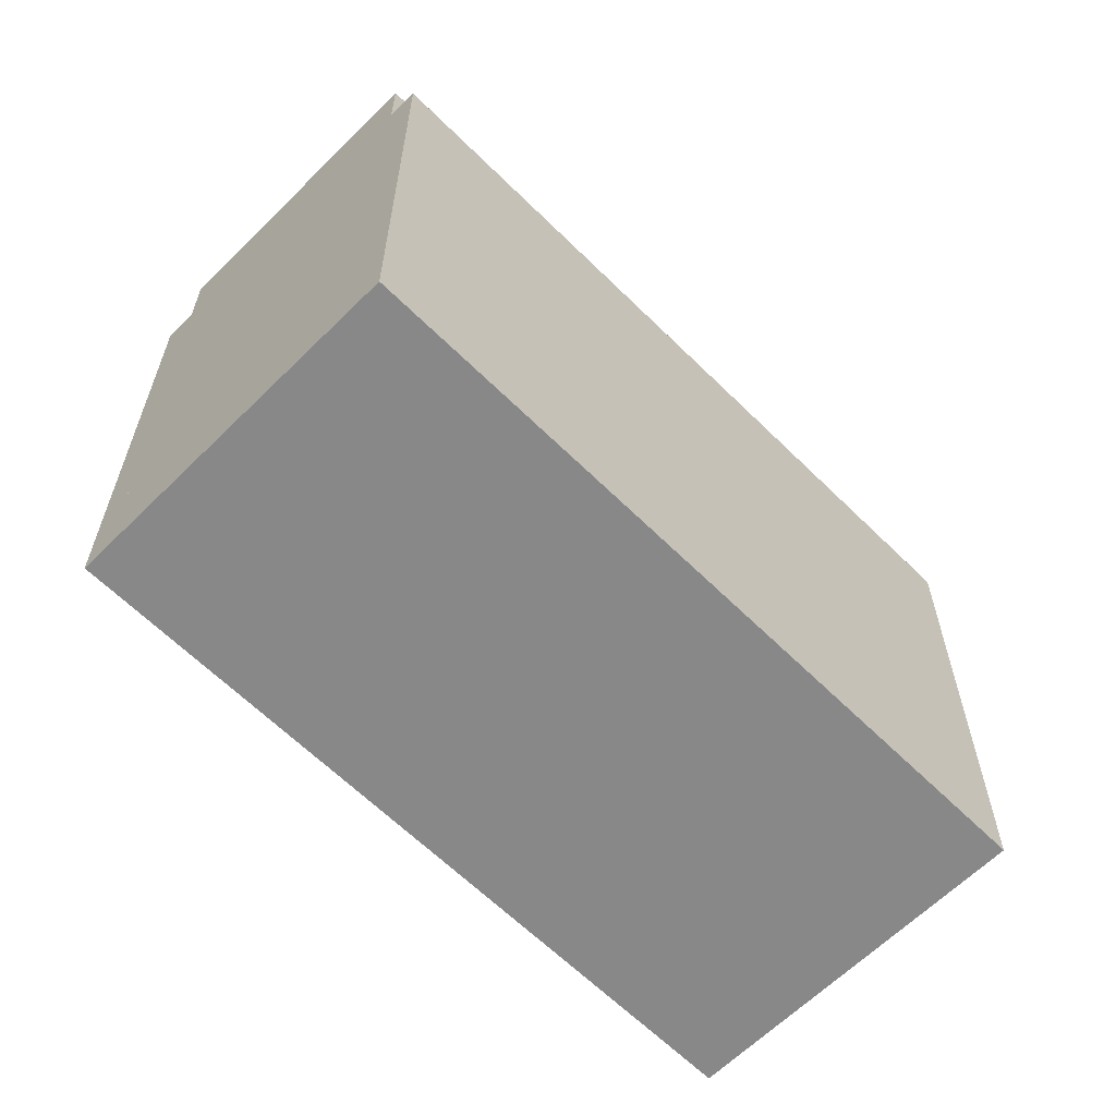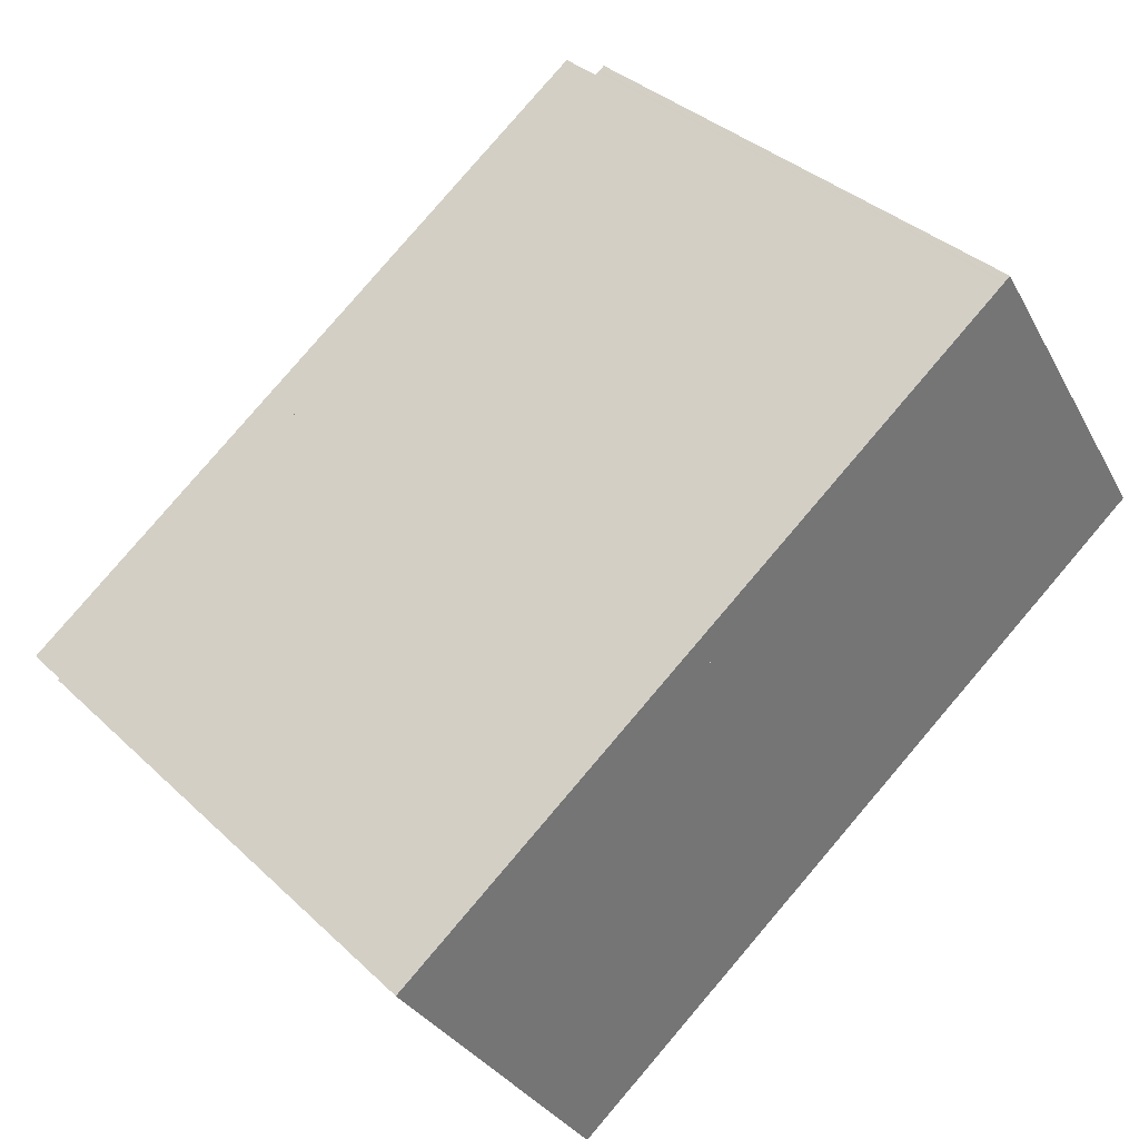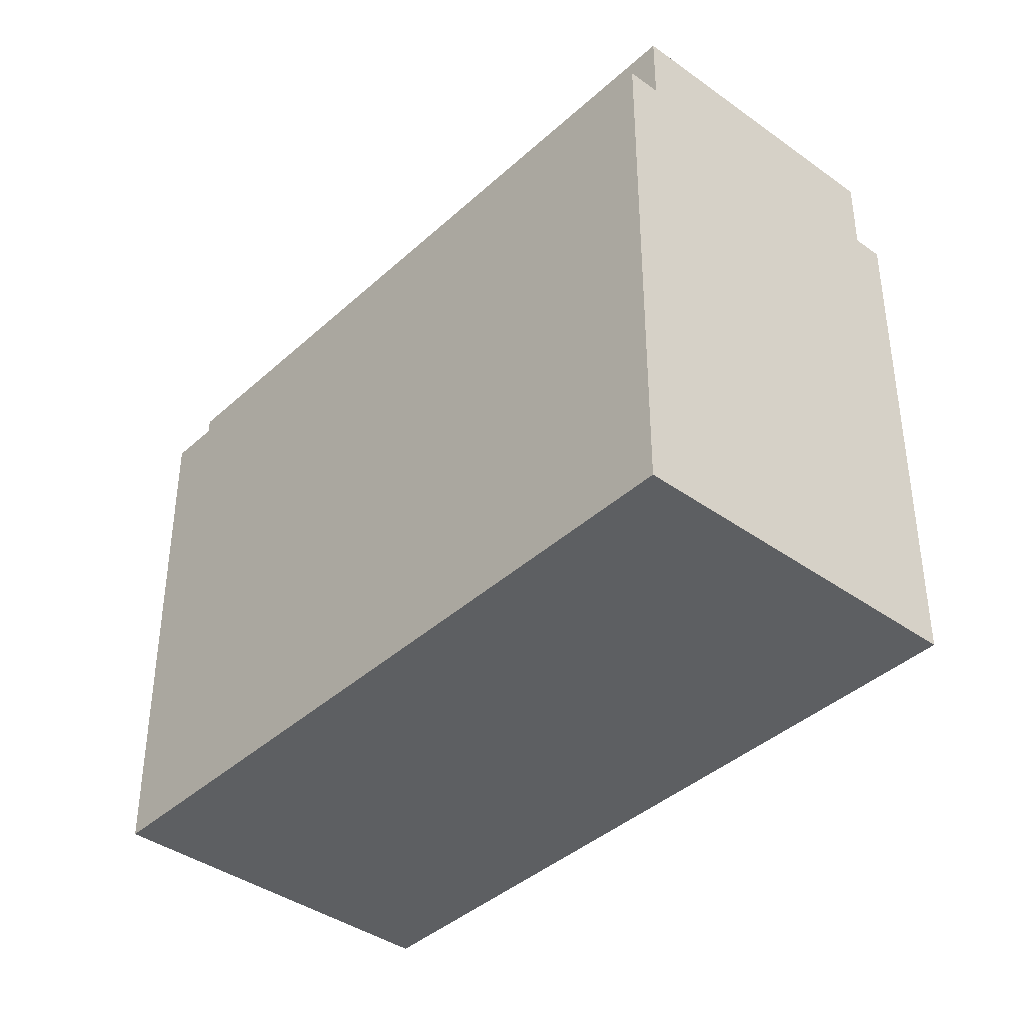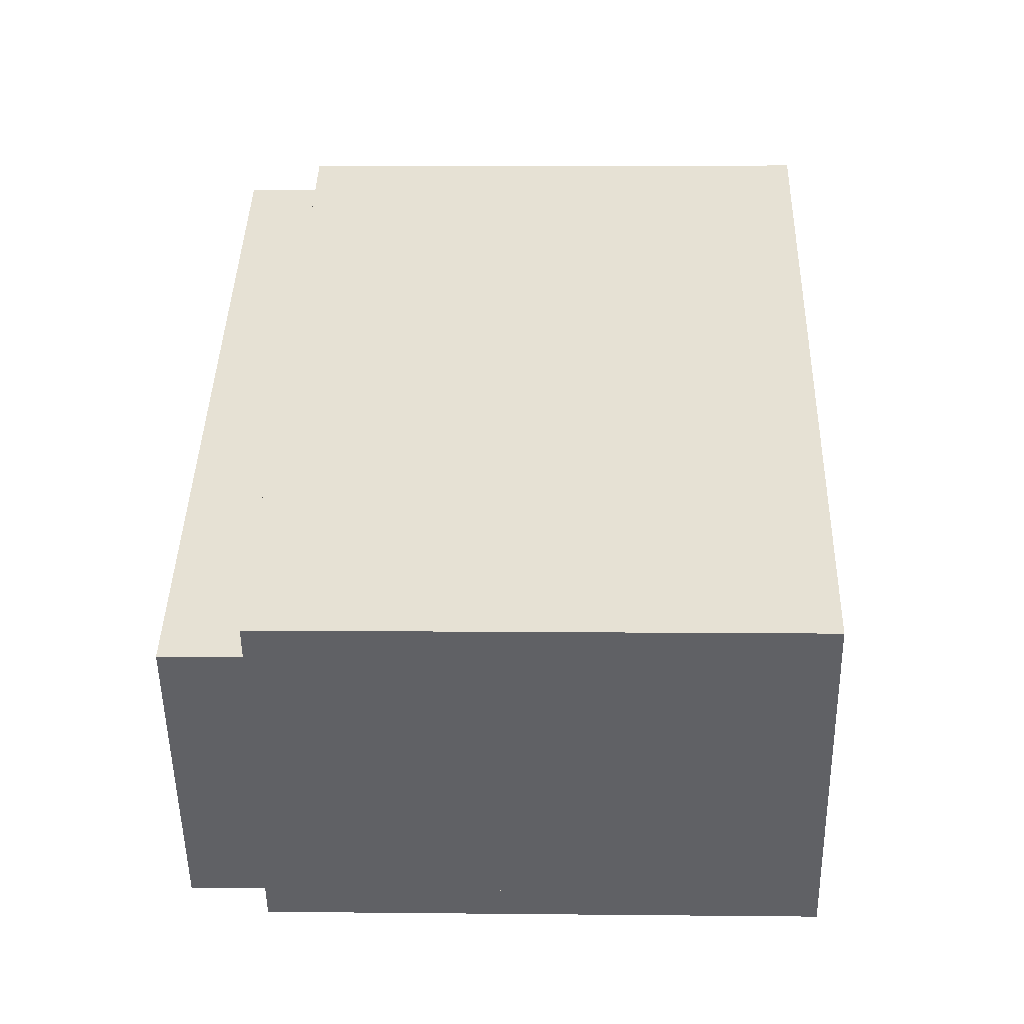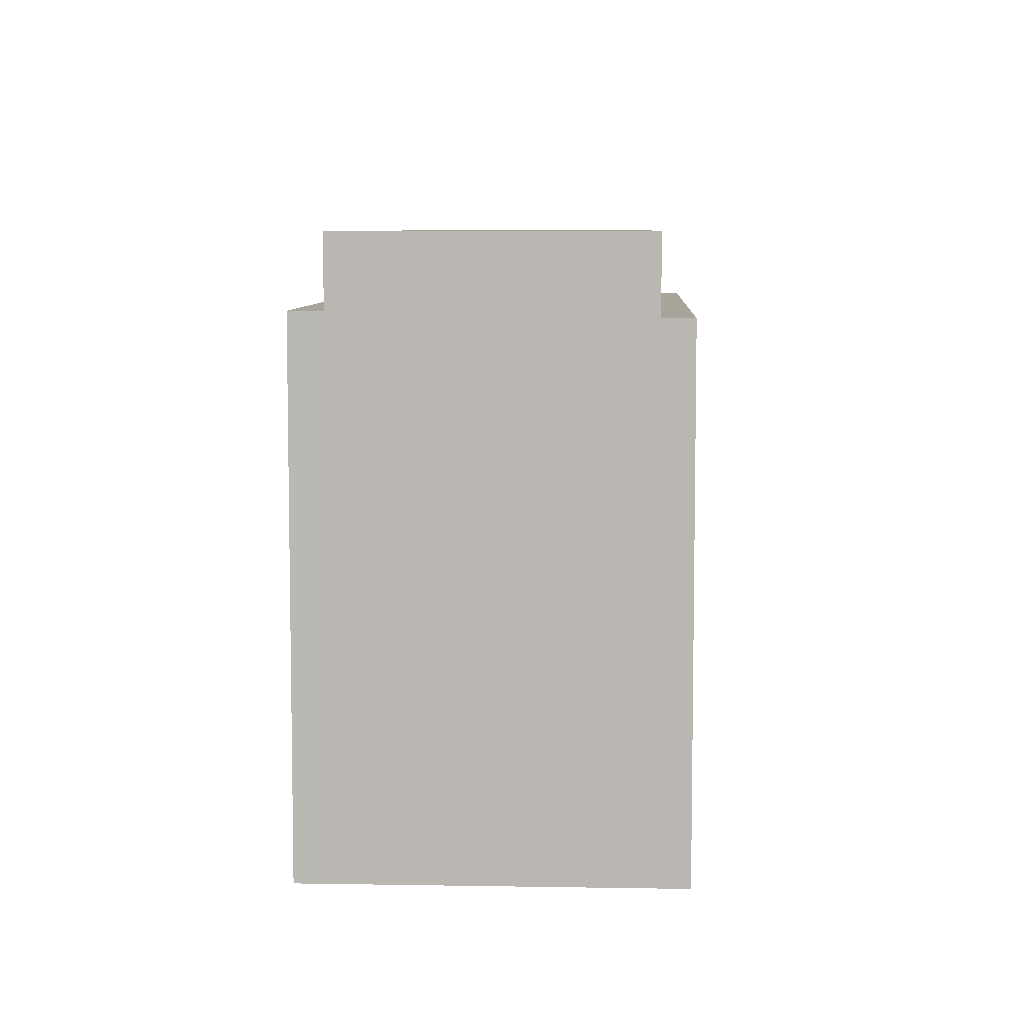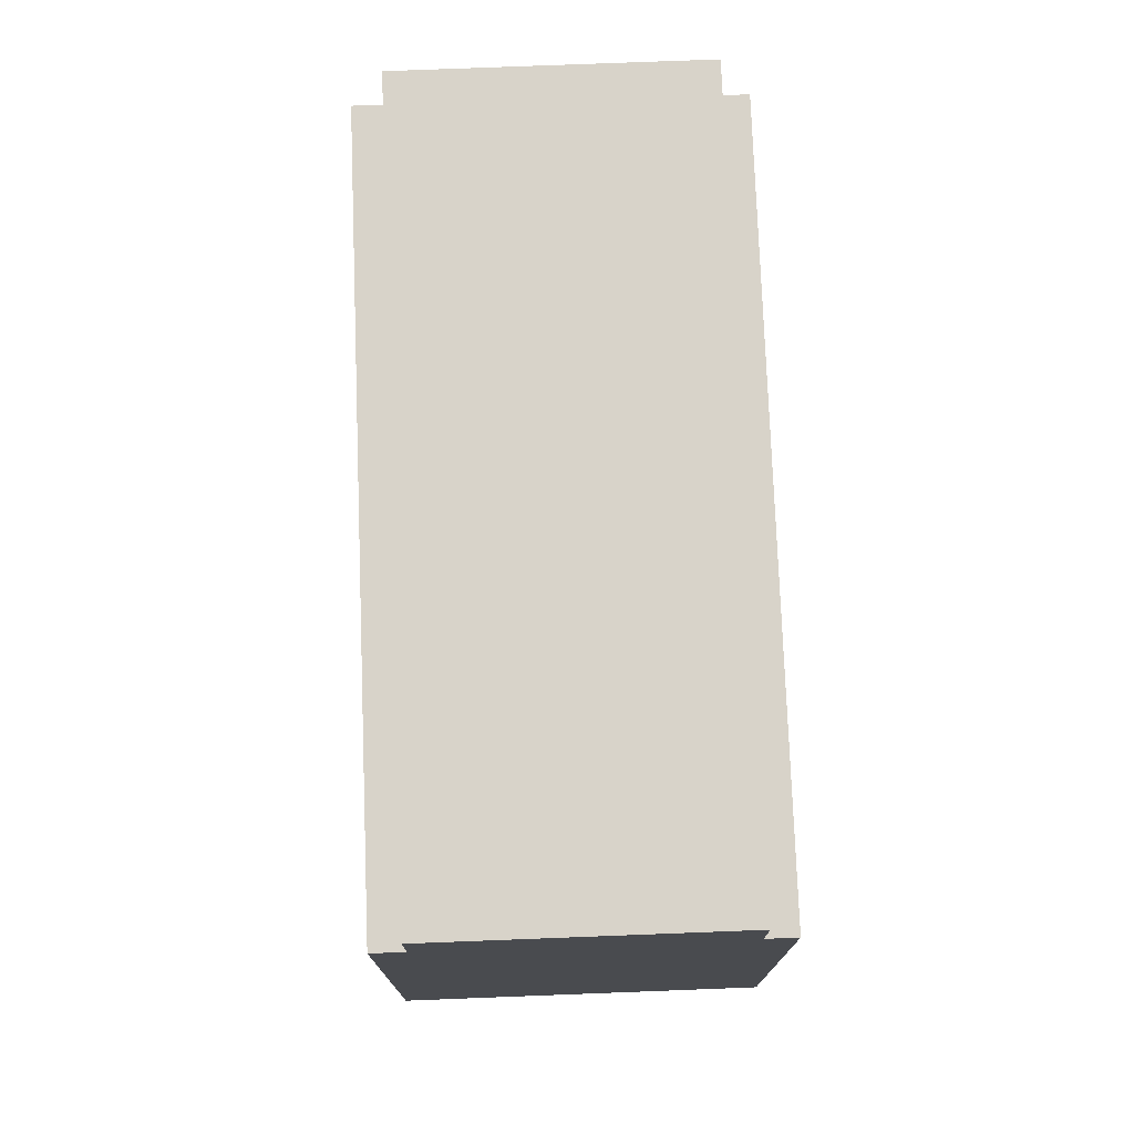
<metadata>
{"format":"obj","ext":"obj","renderer":"f3d","projection":"perspective","resolution":1024,"background":"white","views":[{"elev":-62.9,"azim":-77.8,"up":"+Y"},{"elev":35.9,"azim":-39.4,"up":"+Z"},{"elev":-39.7,"azim":-164.5,"up":"+Y"},{"elev":6.6,"azim":-88.2,"up":"+Z"},{"elev":7.1,"azim":-120.0,"up":"+Y"},{"elev":76.0,"azim":-125.0,"up":"+Y"}]}
</metadata>
<code>
v  26.15 20.49 15.39
v  25.29 20.49 16.3
v  25.48 20.49 16.43
v  0.671 20.49 -1.04
v  25.21 20.49 16.26
v  0 20.49 1.255e-15
v  0 0 0
v  25.21 -9.954e-16 16.26
v  25.29 -9.983e-16 16.3
v  25.48 -1.006e-15 16.43
v  26.15 -9.422e-16 15.39
v  0.671 6.368e-17 -1.04
v  7.088 20.72 -10.99
v  13.55 20.72 -8.391
v  7.799 20.72 -12.1
v  32.57 20.72 5.434
v  33.28 20.72 4.33
v  7.088 6.731e-16 -10.99
v  32.57 -3.327e-16 5.434
v  33.28 -2.651e-16 4.33
v  13.55 5.138e-16 -8.391
v  7.799 7.407e-16 -12.1
v  7.088 23.49 -10.99
v  26.15 23.49 15.39
v  32.57 23.49 5.434
v  0.671 23.49 -1.04
g defaultobject
f 1 2 3
f 2 1 4
f 2 4 5
f 5 4 6
f 7 5 6
f 5 7 8
f 5 8 2
f 2 8 3
f 3 8 9
f 3 9 10
f 10 1 3
f 1 10 11
f 11 4 1
f 4 11 12
f 12 6 4
f 6 12 7
f 9 11 10
f 11 9 12
f 12 9 8
f 12 8 7
f 13 14 15
f 14 13 16
f 14 16 17
f 18 16 13
f 16 18 19
f 19 17 16
f 17 19 20
f 20 14 17
f 14 20 21
f 14 21 15
f 15 21 22
f 22 13 15
f 13 22 18
f 22 19 18
f 19 22 21
f 19 21 20
f 23 24 25
f 24 23 26
f 12 24 26
f 24 12 11
f 11 25 24
f 25 11 19
f 19 23 25
f 23 19 18
f 18 26 23
f 26 18 12
f 18 11 12
f 11 18 19

</code>
